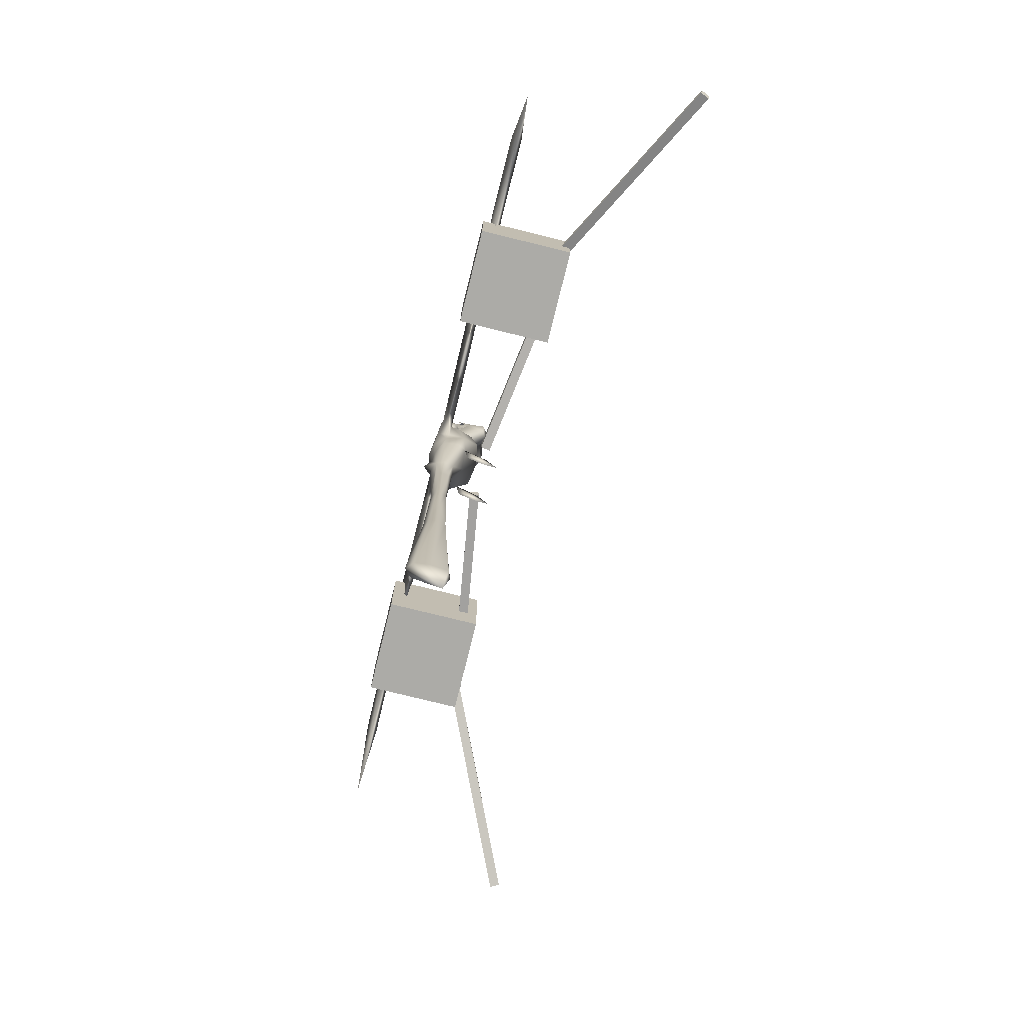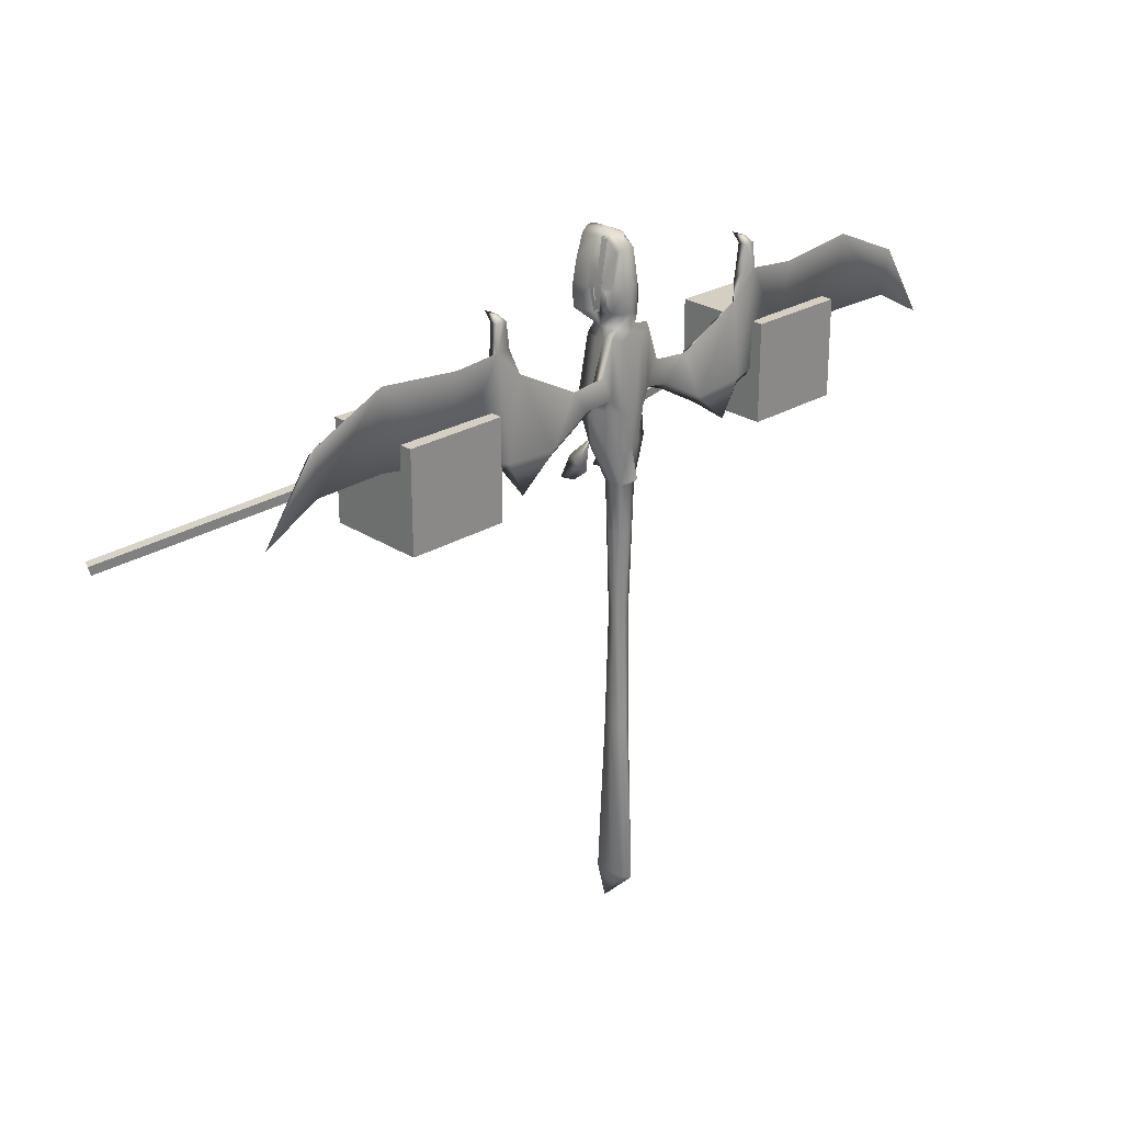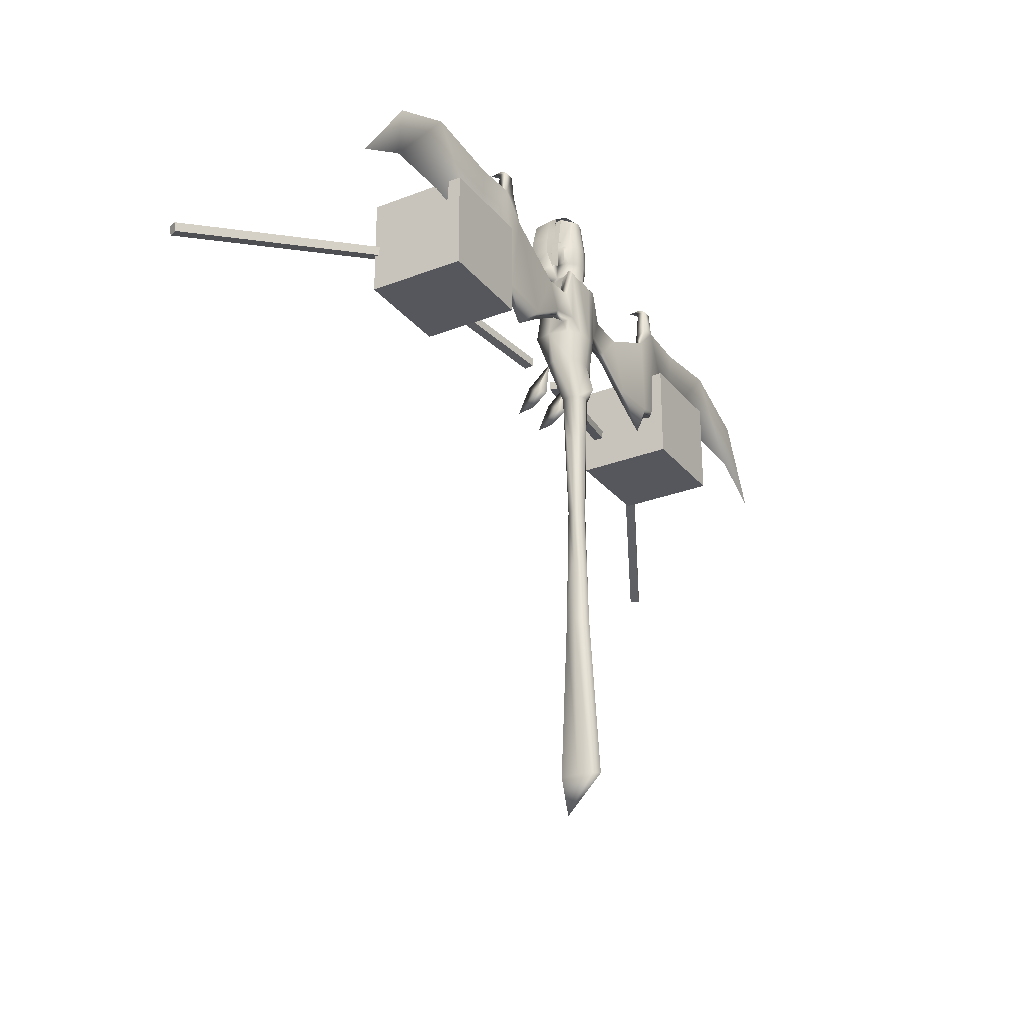
<metadata>
{"format":"obj","ext":"obj","renderer":"f3d","projection":"perspective","resolution":1024,"background":"white","views":[{"elev":-76.3,"azim":-103.9,"up":"+Z"},{"elev":25.7,"azim":136.1,"up":"+Z"},{"elev":-27.6,"azim":120.7,"up":"+Z"}]}
</metadata>
<code>
g skinCluster1Set tweakSet1
v 117.6 -2.474 15.9
v 24.08 -2.474 5.534
v 47.82 -2.474 25.15
v 52.69 -2.474 25.18
v 30.31 -1.408 -10.14
v 135.1 -0.4213 -6.265
v 117.1 -0.4213 3.693
v 7.585 -2.366 20.38
v 42.15 -0.4212 -18.54
v 49.15 -1.402 -8.923
v 67.16 -0.4213 -0.1301
v 11.99 -2.474 6.601
v 94.49 -0.4213 4.199
v 94.72 -2.474 26.69
v 117.8 1.213 19.43
v 23.17 1.213 8.913
v 48.33 1.213 28.7
v 52.98 1.213 28.71
v 3.56 1.948 19.7
v 11.33 1.117 9.98
v 94.94 1.213 30.22
v 6.159 -6.838 28.3
v 3.49 -7.328 48.6
v -0.02933 -8.403 50.04
v 6.146 -8.153 35.01
v 5.16 -1.27 27.45
v 3.467 -1.504 45.77
v -0.02934 -0.007178 47.19
v -0.02937 1.672 27.46
v 5.152 -1.27 34.97
v -0.02936 1.648 35.03
v 6.138 -5.293 34.95
v 6.139 -5.293 27.45
v 3.501 -5.293 48.96
v -0.02933 -5.293 50.05
v 3.011 0.8204 35.03
v 3.033 0.9135 27.45
v 2.217 -0.3581 46.72
v 1.844 -5.293 49.78
v 1.849 -7.328 49.77
v 6.035 -2.961 31.22
v -0.02937 -5.292 27.45
v -0.02932 -9.902 51.57
v 4.067 -9.849 49.52
v 6.787 -9.461 34.74
v -0.02937 -7.352 27.46
v 5.924 -9.63 41.19
v 6.788 -7.329 27.45
v 6.319 -15.41 40.91
v 3.488 -15.62 48.93
v 1.718 -15.66 50.6
v 7.702 -15.25 34.66
v 7.754 -15.05 27.08
v -0.02935 -15.25 34.68
v -0.02934 -15.41 40.99
v -0.02932 -15.68 51.06
v 1.985 -3.855 50.33
v -0.02932 -1.865 48.75
v -0.02936 -11.22 21.35
v 3.988 -17.16 34.62
v 3.582 -17.32 40.9
v 4.014 -16.96 27.03
v 6.578 -3.748 36.58
v 6.14 -6.334 39.93
v 6.571 -7.238 36.69
v 4.067 -7.228 49.67
v 6.792 -7.757 33.16
v -0.02933 -3.879 50.4
v 4.756 -3.769 22.97
v 4.879 -6.48 22.96
v -0.0294 1.409 21.33
v 3.471 -0.5543 22.97
v 6.712 -5.951 28.3
v 3.985 -10.03 22.97
v 7.209 -6.04 19.69
v 8.012 -0.6408 -13.82
v 8.661 -6.229 -13.83
v -0.02949 2.052 -13.82
v 3.42 1.679 -13.82
v 5.548 -11.06 19.73
v -0.0294 -9.538 -13.89
v 6.874 -9.322 -13.91
v 7.429 -1.386 -2.314
v 4.25 2.532 -2.769
v -0.0296 3.537 -3.584
v 9.211 -7.547 -2.381
v 7.582 -13.31 -2.341
v -0.01526 -14.48 -2.51
v 3.028 0.4557 -27.12
v 3.746 -2.176 -27.12
v -0.02946 1.834 -27.12
v 3.068 -5.623 -27.12
v -0.02951 -6.201 -27.12
v 16.64 0.2163 0.69
v 16.64 -1.408 -1.726
v 44.41 1.213 20.25
v 47.6 -2.474 18.11
v 7.606 1.303 2.165
v 8.339 -2.286 1.444
v 7.459 1.388 21.19
v 7.722 0.08942 22.63
v 2.333 -0.5687 -71.6
v 2.89 -2.243 -71.6
v -0.02954 0.3085 -71.6
v 2.364 -4.437 -71.6
v -0.02954 -4.805 -71.6
v 2.344 0.1353 -111.6
v 2.9 -2.349 -111.6
v -0.02964 1.437 -111.6
v 2.375 -5.605 -111.6
v -0.02962 -6.151 -111.6
v 2.354 2.337 -166.4
v 2.91 -2.246 -166.4
v -0.0297 4.738 -166.4
v 2.385 -8.25 -166.4
v -0.02965 -9.258 -166.4
v -0.0297 -7.338 -178.8
v -0.0295 4.724 -24.4
v 48.91 -2.006 36.87
v 52.38 -2.006 36.87
v 48.91 0.7456 36.87
v 52.38 0.7456 36.87
v 50.65 -6.205 38.92
v 51.52 -2 38.74
v 49.78 -2 38.73
v 6.873 -21.21 -29.86
v 6.873 -10.14 -24.81
v 6.873 -15.53 -29.01
v 6.874 -17.08 -20.95
v 7.778 -13.61 -22.88
v 6.227 -13.61 -22.88
v 30.31 0.2952 -7.725
v 47.65 0.3011 -6.507
v 6.876 -9.019 -14.88
v 6.527 -2.131 31.22
v 6.652 -3.628 31.21
v 67.91 1.213 27.51
v 67.69 -2.474 23.98
v 6.37 -2.92 34.31
v 6.374 -2.92 28.12
v -119.6 -2.474 15.9
v -24.16 -2.474 5.534
v -48.8 -2.474 25.15
v -53.67 -2.474 25.18
v -31.29 -1.408 -10.14
v -137.1 -0.4214 -6.265
v -119 -0.4214 3.693
v -7.644 -2.366 20.38
v -43.13 -0.4212 -18.54
v -50.12 -1.402 -8.923
v -68.92 -0.4214 -0.1299
v -12.05 -2.474 6.601
v -95.17 -0.4214 4.199
v -95.4 -2.474 26.7
v -119.8 1.213 19.43
v -23.25 1.213 8.913
v -49.31 1.213 28.7
v -53.96 1.213 28.71
v -3.618 1.948 19.7
v -11.39 1.117 9.981
v -95.61 1.213 30.23
v -6.218 -6.838 28.3
v -3.548 -7.328 48.6
v -6.204 -8.153 35.01
v -5.219 -1.27 27.45
v -3.525 -1.504 45.77
v -5.211 -1.27 34.97
v -6.197 -5.293 34.95
v -6.198 -5.293 27.45
v -3.56 -5.293 48.96
v -3.07 0.8204 35.03
v -3.092 0.9135 27.45
v -2.276 -0.3581 46.72
v -1.902 -5.293 49.78
v -1.908 -7.328 49.77
v -6.094 -2.961 31.22
v -4.126 -9.849 49.52
v -6.846 -9.461 34.74
v -5.983 -9.63 41.19
v -6.847 -7.329 27.45
v -6.377 -15.41 40.91
v -3.546 -15.62 48.93
v -1.776 -15.66 50.6
v -7.761 -15.25 34.66
v -7.812 -15.05 27.08
v -2.044 -3.855 50.33
v -4.047 -17.16 34.62
v -3.64 -17.32 40.9
v -4.073 -16.96 27.03
v -6.637 -3.748 36.58
v -6.198 -6.334 39.93
v -6.63 -7.238 36.69
v -4.126 -7.228 49.67
v -6.851 -7.757 33.16
v -4.815 -3.769 22.97
v -4.937 -6.48 22.96
v -3.529 -0.5543 22.97
v -7.018 -5.951 28.18
v -4.044 -10.03 22.97
v -7.268 -6.04 19.69
v -8.071 -0.6408 -13.82
v -8.72 -6.229 -13.83
v -3.479 1.679 -13.82
v -5.606 -11.06 19.73
v -6.933 -9.322 -13.91
v -7.487 -1.386 -2.314
v -4.308 2.532 -2.769
v -9.27 -7.548 -2.381
v -7.641 -13.31 -2.341
v -3.087 0.4557 -27.12
v -3.805 -2.176 -27.12
v -3.127 -5.623 -27.12
v -16.69 0.2163 0.6898
v -16.69 -1.408 -1.727
v -45.39 1.213 20.25
v -48.58 -2.474 18.11
v -7.664 1.303 2.164
v -8.398 -2.286 1.444
v -7.518 1.388 21.19
v -7.78 0.08943 22.63
v -2.393 -0.5687 -71.6
v -2.949 -2.243 -71.6
v -2.424 -4.437 -71.6
v -2.403 0.1353 -111.6
v -2.959 -2.349 -111.6
v -2.434 -5.605 -111.6
v -2.413 2.337 -166.4
v -2.969 -2.246 -166.4
v -2.444 -8.25 -166.4
v -49.89 -2.006 36.87
v -53.36 -2.006 36.87
v -49.89 0.7456 36.87
v -53.36 0.7456 36.87
v -51.63 -6.205 38.92
v -52.49 -2 38.74
v -50.76 -2 38.73
v -6.932 -21.21 -29.86
v -6.932 -10.14 -24.81
v -6.932 -15.53 -29.01
v -6.932 -17.08 -20.95
v -7.837 -13.61 -22.88
v -6.286 -13.61 -22.88
v -31.29 0.2952 -7.725
v -48.63 0.301 -6.507
v -6.935 -9.019 -14.88
v -6.585 -2.131 31.22
v -6.711 -3.628 31.21
v -69.67 1.213 27.19
v -69.45 -2.474 23.66
v -6.429 -2.92 34.31
v -6.432 -2.92 28.12
v -2.954 -2.296 -91.62
v -3.287 -1.586 -43.44
v -2.677 -1.06 -91.52
v -2.398 -0.2194 -91.46
v -1.224 0.4231 -91.4
v -0.02959 0.8643 -91.32
v -2.692 -3.39 -91.67
v -2.429 -5.022 -91.66
v -1.233 -5.205 -91.64
v -0.02958 -5.478 -91.62
v -2.838 0.08775 -43.1
v -1.991 0.4029 -43.07
v -3.49 -2.201 -43.47
v -3.061 -4.377 -43.52
v -2.868 -5.186 -43.51
v -0.91 -5.552 -43.48
v -0.02952 -5.688 -43.46
v -0.02949 1.285 -43.13
v 1.928 0.4028 -43.12
v 2.778 0.08693 -43.13
v 3.237 -1.596 -43.15
v 3.437 -2.2 -43.15
v 3.004 -4.407 -43.12
v 2.815 -5.197 -43.1
v 0.8286 -5.569 -43.06
v 1.172 0.4167 -91.27
v 2.338 -0.2234 -91.24
v 2.622 -1.076 -91.25
v 2.895 -2.295 -91.26
v 2.627 -3.413 -91.25
v 2.369 -5.013 -91.35
v 1.153 -5.198 -91.3
g TR_MO_lightbird
f 15 6 7
f 11 137 21
f 21 7 13
f 21 13 11
f 7 21 15
f 1 6 15
f 119 123 125
f 122 121 124
f 138 137 18
f 21 137 14
f 12 2 20
f 16 20 2
f 97 96 16
f 17 96 3
f 14 1 21
f 15 21 1
f 6 1 7
f 11 4 10
f 11 13 14
f 2 95 5
f 3 97 4
f 97 5 10
f 10 5 9
f 4 97 10
f 7 14 13
f 14 138 11
f 14 7 1
f 27 30 38
f 29 31 37
f 31 36 37
f 30 36 38
f 23 25 34
f 30 27 32
f 40 35 24
f 39 40 34
f 25 33 32
f 33 25 22
f 32 34 25
f 38 39 34
f 34 32 27
f 39 38 28
f 36 31 28
f 36 30 26
f 28 35 39
f 38 36 28
f 38 34 27
f 34 40 23
f 40 39 35
f 36 26 37
f 136 41 139
f 26 140 33
f 33 32 42
f 32 35 42
f 35 34 39
f 34 35 32
f 43 45 46
f 45 48 46
f 44 47 43
f 50 49 44
f 51 43 56
f 43 51 44
f 48 67 45
f 45 52 53
f 47 49 52
f 49 50 61
f 60 61 55
f 52 60 53
f 60 52 61
f 61 51 56
f 45 65 47
f 47 44 49
f 66 43 44
f 58 68 57
f 59 62 54
f 44 51 50
f 61 56 55
f 48 45 53
f 60 62 53
f 54 60 55
f 50 51 61
f 61 52 49
f 62 60 54
f 45 47 52
f 45 43 47
f 65 64 47
f 65 63 64
f 66 44 47
f 64 66 47
f 57 43 66
f 67 65 45
f 68 43 57
f 33 42 46
f 69 26 70
f 33 70 26
f 71 29 72
f 72 29 37
f 69 72 37
f 69 37 26
f 74 62 59
f 33 48 70
f 48 33 46
f 73 67 48
f 70 53 74
f 53 70 48
f 74 53 62
f 8 69 70
f 70 75 8
f 71 72 19
f 83 99 86
f 86 77 76
f 78 85 84
f 78 84 79
f 84 83 79
f 80 74 59
f 75 70 74
f 80 75 74
f 77 86 82
f 88 87 59
f 79 83 76
f 76 83 86
f 85 19 84
f 85 71 19
f 86 75 80
f 75 86 8
f 59 87 80
f 87 86 80
f 81 82 88
f 89 76 90
f 77 90 76
f 89 78 79
f 89 79 76
f 92 134 81
f 81 93 92
f 90 77 92
f 77 134 92
f 98 20 94
f 19 100 84
f 96 97 3
f 2 5 97
f 2 97 16
f 19 72 100
f 84 100 98
f 95 2 12
f 94 5 95
f 99 8 86
f 99 12 8
f 95 12 99
f 100 20 98
f 100 72 101
f 100 101 20
f 101 72 8
f 72 69 8
f 20 101 12
f 12 101 8
f 98 94 99
f 99 94 95
f 84 98 83
f 83 98 99
f 103 102 272
f 271 272 102
f 102 104 270
f 269 270 104
f 268 105 276
f 275 276 105
f 105 103 274
f 273 274 103
f 108 107 279
f 278 279 107
f 107 109 277
f 257 277 109
f 261 110 283
f 282 283 110
f 110 108 281
f 280 281 108
f 113 112 108
f 107 108 112
f 112 114 107
f 109 107 114
f 116 115 111
f 110 111 115
f 115 113 110
f 108 110 113
f 117 114 112
f 112 113 117
f 113 115 117
f 115 116 117
f 118 78 89
f 91 118 89
f 18 121 122
f 121 18 17
f 4 120 119
f 119 3 4
f 17 3 121
f 119 121 3
f 4 18 120
f 122 120 18
f 122 124 120
f 119 120 123
f 124 123 120
f 124 125 123
f 119 125 121
f 124 121 125
f 128 127 130
f 126 130 129
f 88 82 87
f 82 86 87
f 128 130 126
f 82 129 130
f 127 128 131
f 131 126 129
f 131 128 126
f 129 82 131
f 94 16 132
f 5 94 132
f 20 16 94
f 9 133 10
f 132 9 5
f 132 133 9
f 96 133 132
f 96 132 16
f 18 133 96
f 17 18 96
f 133 11 10
f 18 11 133
f 134 82 81
f 77 82 134
f 134 82 130
f 127 134 130
f 134 131 82
f 134 127 131
f 139 135 30
f 135 26 30
f 135 41 140
f 135 140 26
f 32 33 136
f 32 136 139
f 137 138 14
f 11 18 137
f 138 4 11
f 4 138 18
f 32 139 30
f 139 41 135
f 140 136 33
f 140 41 136
f 147 146 155
f 161 248 151
f 153 147 161
f 151 153 161
f 155 161 147
f 155 146 141
f 236 234 230
f 235 232 233
f 158 248 249
f 154 248 161
f 160 142 152
f 142 160 156
f 156 215 216
f 143 215 157
f 161 141 154
f 141 161 155
f 147 141 146
f 150 144 151
f 154 153 151
f 145 214 142
f 144 216 143
f 150 145 216
f 149 145 150
f 150 216 144
f 153 154 147
f 151 249 154
f 141 147 154
f 173 167 166
f 172 31 29
f 172 171 31
f 173 171 167
f 170 164 163
f 168 166 167
f 24 35 175
f 170 175 174
f 168 169 164
f 162 164 169
f 164 170 168
f 170 174 173
f 166 168 170
f 28 173 174
f 28 31 171
f 165 167 171
f 174 35 28
f 28 171 173
f 166 170 173
f 163 175 170
f 35 174 175
f 172 165 171
f 250 176 247
f 169 251 165
f 42 168 169
f 42 35 168
f 174 170 35
f 168 35 170
f 46 178 43
f 46 180 178
f 43 179 177
f 177 181 182
f 56 43 183
f 177 183 43
f 178 194 180
f 185 184 178
f 184 181 179
f 188 182 181
f 55 188 187
f 185 187 184
f 188 184 187
f 56 183 188
f 179 192 178
f 181 177 179
f 177 43 193
f 186 68 58
f 54 189 59
f 182 183 177
f 55 56 188
f 185 178 180
f 185 189 187
f 55 187 54
f 188 183 182
f 181 184 188
f 54 187 189
f 184 179 178
f 179 43 178
f 179 191 192
f 191 190 192
f 179 177 193
f 179 193 191
f 193 43 186
f 178 192 194
f 186 43 68
f 46 42 169
f 196 165 195
f 165 196 169
f 197 29 71
f 172 29 197
f 172 197 195
f 165 172 195
f 59 189 199
f 196 180 169
f 46 169 180
f 180 194 198
f 199 185 196
f 180 196 185
f 189 185 199
f 196 195 148
f 148 200 196
f 159 197 71
f 208 218 206
f 201 202 208
f 207 85 78
f 203 207 78
f 203 206 207
f 59 199 204
f 199 196 200
f 199 200 204
f 205 208 202
f 59 209 88
f 201 206 203
f 208 206 201
f 207 159 85
f 159 71 85
f 204 200 208
f 148 208 200
f 204 209 59
f 204 208 209
f 88 205 81
f 211 201 210
f 201 211 202
f 203 78 210
f 201 203 210
f 81 245 212
f 212 93 81
f 212 202 211
f 212 245 202
f 213 160 217
f 207 219 159
f 143 216 215
f 216 145 142
f 156 216 142
f 219 197 159
f 217 219 207
f 152 142 214
f 214 145 213
f 208 148 218
f 148 152 218
f 218 152 214
f 217 160 219
f 220 197 219
f 160 220 219
f 148 197 220
f 148 195 197
f 152 220 160
f 148 220 152
f 218 213 217
f 214 213 218
f 206 217 207
f 218 217 206
f 253 221 222
f 262 253 210
f 210 263 262
f 263 210 91
f 93 267 268
f 266 93 212
f 212 265 266
f 264 212 211
f 222 254 252
f 254 222 221
f 255 109 224
f 109 256 257
f 260 226 111
f 259 106 223
f 223 258 259
f 252 223 222
f 225 227 228
f 227 225 224
f 224 114 227
f 114 224 109
f 111 229 116
f 229 111 226
f 226 228 229
f 228 226 225
f 227 114 117
f 117 228 227
f 117 229 228
f 117 116 229
f 210 78 118
f 210 118 91
f 233 232 158
f 157 158 232
f 230 231 144
f 144 143 230
f 232 143 157
f 143 232 230
f 231 158 144
f 158 231 233
f 231 235 233
f 234 231 230
f 231 234 235
f 234 236 235
f 232 236 230
f 236 232 235
f 241 238 239
f 240 241 237
f 209 205 88
f 209 208 205
f 237 241 239
f 241 240 205
f 242 239 238
f 240 237 242
f 237 239 242
f 242 205 240
f 243 156 213
f 243 213 145
f 213 156 160
f 150 244 149
f 145 149 243
f 149 244 243
f 243 244 215
f 156 243 215
f 215 244 158
f 215 158 157
f 150 151 244
f 244 151 158
f 81 205 245
f 245 205 202
f 241 205 245
f 241 245 238
f 205 242 245
f 242 238 245
f 167 246 250
f 167 165 246
f 251 176 246
f 165 251 246
f 247 169 168
f 250 247 168
f 154 249 248
f 248 158 151
f 151 144 249
f 158 249 144
f 167 250 168
f 246 176 250
f 169 247 251
f 247 176 251
f 252 224 225
f 258 223 252
f 211 253 264
f 253 211 210
f 224 254 255
f 254 224 252
f 255 254 221
f 256 109 255
f 221 256 255
f 256 221 104
f 257 256 104
f 104 102 257
f 225 258 252
f 258 225 226
f 259 258 226
f 226 260 259
f 106 260 261
f 260 106 259
f 261 260 111
f 111 110 261
f 262 104 221
f 221 253 262
f 104 263 269
f 263 104 262
f 264 253 222
f 265 212 264
f 222 265 264
f 265 222 223
f 266 265 223
f 267 93 266
f 223 267 266
f 267 223 106
f 268 267 106
f 106 105 268
f 269 263 91
f 91 89 269
f 269 89 270
f 102 270 271
f 271 270 89
f 89 90 271
f 271 90 272
f 103 272 273
f 273 272 90
f 90 92 273
f 273 92 274
f 105 274 275
f 275 274 92
f 92 93 275
f 275 93 276
f 268 276 93
f 257 102 277
f 107 277 278
f 278 277 102
f 102 103 278
f 278 103 279
f 108 279 280
f 280 279 103
f 103 105 280
f 280 105 281
f 110 281 282
f 282 281 105
f 105 106 282
f 282 106 283
f 261 283 106
g default
v 8.002 -17.82 -10.23
v 84.26 -29.21 -4.838
v 8.207 -17.85 -13.2
v 84.46 -29.24 -7.804
v 8.497 -14.51 -10.23
v 84.75 -25.9 -4.838
v 8.702 -14.54 -13.2
v 84.96 -25.93 -7.804
g initialShadingGroup Box01
f 284 286 287 285
f 288 289 291 290
f 284 285 289 288
f 285 287 291 289
f 287 286 290 291
f 286 284 288 290
g default
v -9.043 -17.73 -12.93
v -85.31 -28.93 -7.362
v -8.856 -17.53 -9.974
v -85.13 -28.73 -4.402
v -9.542 -14.43 -13.13
v -85.81 -25.63 -7.555
v -9.355 -14.23 -10.17
v -85.63 -25.43 -4.595
g initialShadingGroup Box03
f 292 294 295 293
f 296 297 299 298
f 292 293 297 296
f 293 295 299 297
f 295 294 298 299
f 294 292 296 298
g default
v 84.83 -28.67 -4.785
v 152.4 -60.97 -23.97
v 84.07 -28.56 -7.656
v 151.6 -60.85 -26.84
v 86.21 -25.64 -5.031
v 153.8 -57.93 -24.21
v 85.45 -25.53 -7.902
v 153 -57.82 -27.08
g initialShadingGroup Box01 Box02
f 300 302 303 301
f 304 305 307 306
f 300 301 305 304
f 301 303 307 305
f 303 302 306 307
f 302 300 304 306
g default
v -85.72 -28.19 -7.412
v -152.3 -61.29 -28.67
v -86.5 -28.48 -4.555
v -153 -61.57 -25.81
v -87.19 -25.19 -7.511
v -153.7 -58.29 -28.77
v -87.96 -25.47 -4.654
v -154.5 -58.57 -25.91
g initialShadingGroup Box03 Box04
f 308 310 311 309
f 312 313 315 314
f 308 309 313 312
f 309 311 315 313
f 311 310 314 315
f 310 308 312 314
g default
v 54.53 4.235 10.99
v 87.98 4.235 10.99
v 54.53 4.235 -21.65
v 87.98 4.235 -21.65
v 54.53 -28.19 10.99
v 87.98 -28.19 10.99
v 54.53 -28.19 -21.65
v 87.98 -28.19 -21.65
g initialShadingGroup Box07
f 316 317 319 318
f 320 322 323 321
f 316 320 321 317
f 317 321 323 319
f 319 323 322 318
f 318 322 320 316
g default
v -88.04 4.235 10.94
v -54.6 4.235 10.94
v -88.04 4.235 -21.7
v -54.6 4.235 -21.7
v -88.04 -28.19 10.94
v -54.6 -28.19 10.94
v -88.04 -28.19 -21.7
v -54.6 -28.19 -21.7
g initialShadingGroup Box06
f 324 325 327 326
f 328 330 331 329
f 324 328 329 325
f 325 329 331 327
f 327 331 330 326
f 326 330 328 324

</code>
